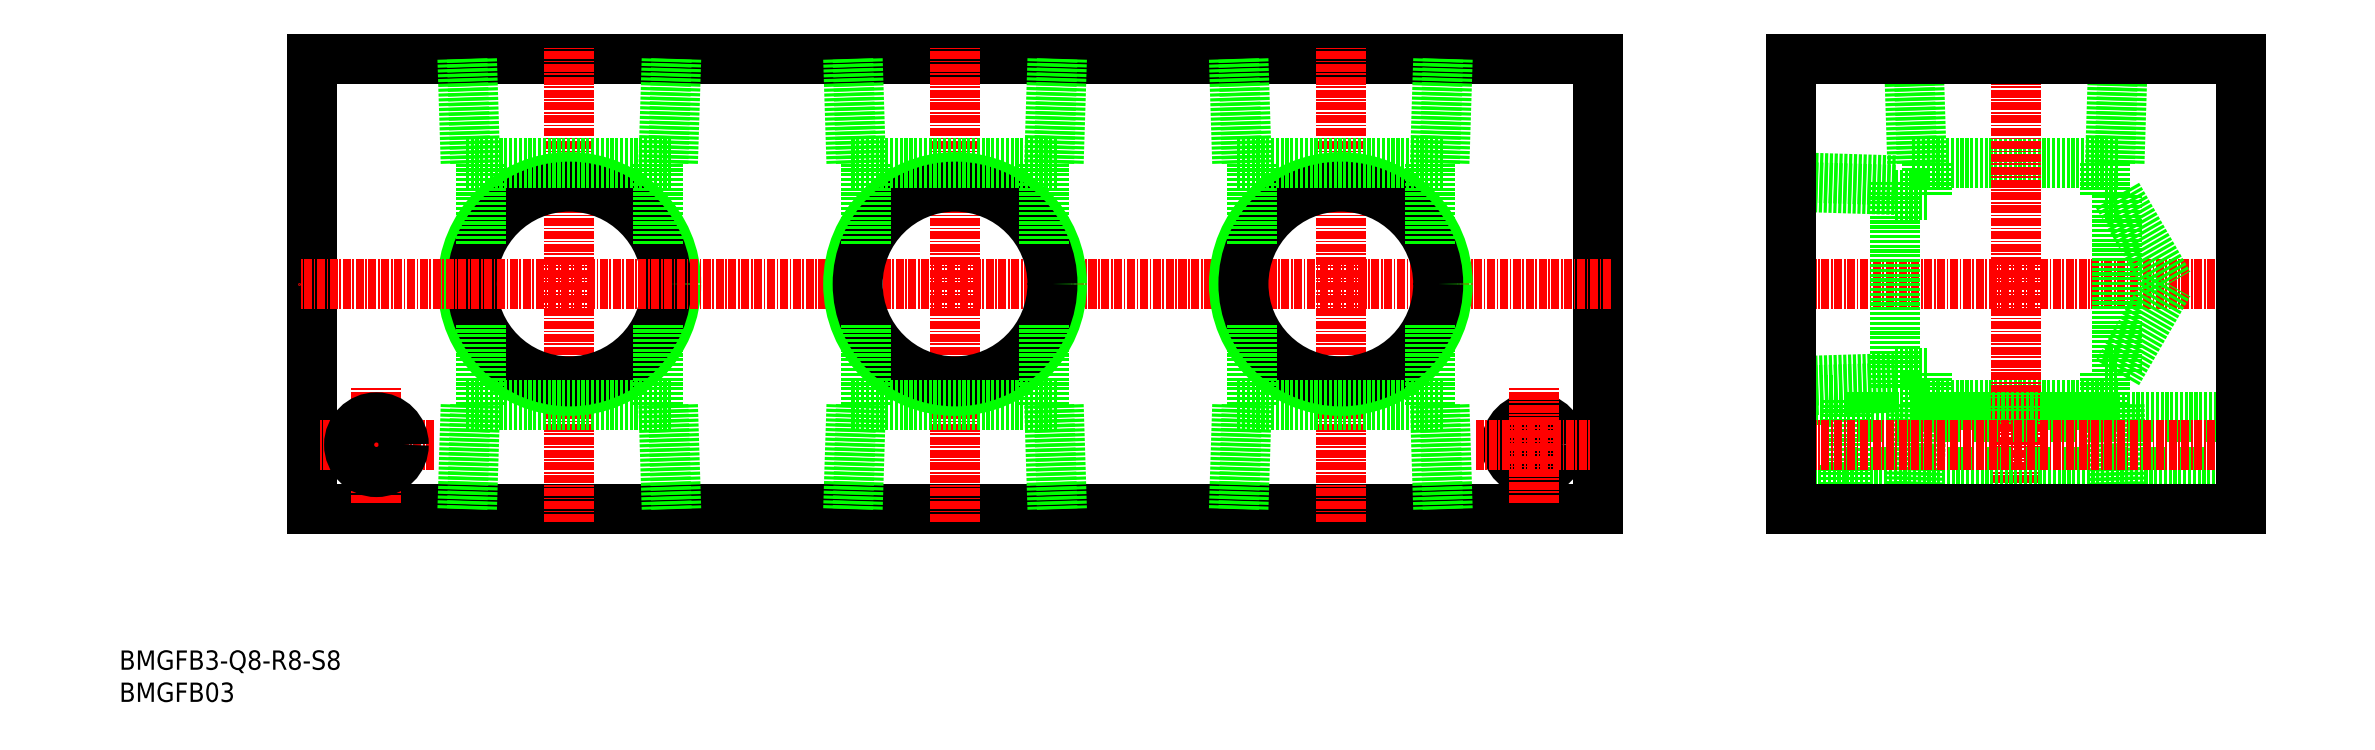
<metadata>
{"format":"dxf","ext":"dxf","renderer":"ezdxf+matplotlib","layout":"modelspace","background":"white","min_lineweight":24,"dpi":150}
</metadata>
<code>
0
SECTION
2
ENTITIES
0
INSERT
8
0
2
*U14
10
0
20
0
30
0
0
INSERT
8
0
2
*U15
10
0
20
0
30
0
0
LINE
8
0
10
230
20
30
30
0
11
30
21
30
31
0
0
LINE
8
0
10
30
20
100
30
0
11
230
21
100
31
0
0
LINE
8
0
10
30
20
30
30
0
11
30
21
100
31
0
0
LINE
8
CENTER
10
40
20
31
30
0
11
40
21
49
31
0
0
LINE
8
CENTER
10
70
20
28
30
0
11
70
21
102
31
0
0
LINE
8
CENTER
10
49
20
40
30
0
11
31
21
40
31
0
0
LINE
8
0
10
230
20
30
30
0
11
230
21
100
31
0
0
LINE
8
0
10
278.9
20
83.8
30
0
11
311.1
21
83.8
31
0
0
LINE
8
0
10
278.9
20
46.2
30
0
11
311.1
21
46.2
31
0
0
LINE
8
0
10
281.2
20
46.2
30
0
11
281.2
21
51.2
31
0
0
LINE
8
0
10
308.8
20
46.2
30
0
11
308.8
21
51.2
31
0
0
LINE
8
0
10
311.1
20
46.2
30
0
11
311.6
21
30
31
0
0
LINE
8
0
10
309.6
20
46.2
30
0
11
310.1
21
30
31
0
0
LINE
8
0
10
278.4
20
30
30
0
11
278.9
21
46.2
31
0
0
LINE
8
0
10
279.9
20
30
30
0
11
280.4
21
46.2
31
0
0
LINE
8
0
10
309.6
20
83.8
30
0
11
310.1
21
100
31
0
0
LINE
8
0
10
279.9
20
100
30
0
11
280.4
21
83.8
31
0
0
LINE
8
0
10
311.1
20
83.8
30
0
11
311.6
21
100
31
0
0
LINE
8
0
10
278.4
20
100
30
0
11
278.9
21
83.8
31
0
0
LINE
8
CENTER
10
332
20
65
30
0
11
258
21
65
31
0
0
LINE
8
CENTER
10
295
20
28
30
0
11
295
21
102
31
0
0
LINE
8
0
10
281.2
20
78.8
30
0
11
281.2
21
83.8
31
0
0
LINE
8
0
10
308.8
20
78.8
30
0
11
308.8
21
83.8
31
0
0
CIRCLE
8
0
10
70
20
65
30
0
40
16.62
0
CIRCLE
8
0
10
70
20
65
30
0
40
15.15
0
LINE
8
0
10
83.8
20
71.24
30
0
11
83.8
21
83.8
31
0
0
LINE
8
0
10
56.2
20
71.24
30
0
11
56.2
21
83.8
31
0
0
LINE
8
0
10
53.38
20
100
30
0
11
53.88
21
83.8
31
0
0
LINE
8
0
10
86.12
20
83.8
30
0
11
86.62
21
100
31
0
0
LINE
8
0
10
54.85
20
100
30
0
11
55.36
21
83.8
31
0
0
LINE
8
0
10
84.64
20
83.8
30
0
11
85.15
21
100
31
0
0
LINE
8
0
10
54.85
20
30
30
0
11
55.36
21
46.2
31
0
0
LINE
8
0
10
53.38
20
30
30
0
11
53.88
21
46.2
31
0
0
LINE
8
0
10
84.64
20
46.2
30
0
11
85.15
21
30
31
0
0
LINE
8
0
10
86.12
20
46.2
30
0
11
86.62
21
30
31
0
0
LINE
8
0
10
83.8
20
46.2
30
0
11
83.8
21
58.76
31
0
0
LINE
8
0
10
56.2
20
46.2
30
0
11
56.2
21
58.76
31
0
0
LINE
8
0
10
53.88
20
46.2
30
0
11
86.12
21
46.2
31
0
0
LINE
8
0
10
53.88
20
83.8
30
0
11
86.12
21
83.8
31
0
0
LINE
8
CENTER
10
232
20
65
30
0
11
28
21
65
31
0
0
LINE
8
0
10
281.2
20
78.8
30
0
11
276.2
21
78.8
31
0
0
LINE
8
0
10
281.2
20
51.2
30
0
11
276.2
21
51.2
31
0
0
LINE
8
0
10
260
20
48.38
30
0
11
276.2
21
48.88
31
0
0
LINE
8
0
10
276.2
20
81.12
30
0
11
260
21
81.62
31
0
0
LINE
8
0
10
260
20
49.85
30
0
11
276.2
21
50.36
31
0
0
LINE
8
0
10
276.2
20
79.64
30
0
11
260
21
80.15
31
0
0
LINE
8
0
10
276.2
20
48.88
30
0
11
276.2
21
81.12
31
0
0
LINE
8
0
10
310.8
20
78.8
30
0
11
318.8
21
65
31
0
0
LINE
8
0
10
310.8
20
51.2
30
0
11
318.8
21
65
31
0
0
LINE
8
0
10
310.8
20
78.8
30
0
11
308.8
21
78.8
31
0
0
LINE
8
0
10
310.8
20
51.2
30
0
11
308.8
21
51.2
31
0
0
LINE
8
0
10
310.8
20
78.8
30
0
11
310.8
21
51.2
31
0
0
CIRCLE
8
0
10
40
20
40
30
0
40
4.25
0
CIRCLE
8
0
10
220
20
40
30
0
40
4.25
0
LINE
8
CENTER
10
211
20
40
30
0
11
229
21
40
31
0
0
LINE
8
CENTER
10
220
20
31
30
0
11
220
21
49
31
0
0
LINE
8
0
10
260
20
46.99
30
0
11
268.5
21
46.99
31
0
0
LINE
8
0
10
268.5
20
46.99
30
0
11
268.5
21
33
31
0
0
LINE
8
0
10
268.5
20
33
30
0
11
260
21
33
31
0
0
LINE
8
0
10
268.5
20
35.75
30
0
11
330
21
35.75
31
0
0
LINE
8
0
10
330
20
44.25
30
0
11
268.5
21
44.25
31
0
0
LINE
8
CENTER
10
332
20
40
30
0
11
258
21
40
31
0
0
LINE
8
0
10
260
20
30
30
0
11
330
21
30
31
0
0
LINE
8
0
10
330
20
30
30
0
11
330
21
100
31
0
0
LINE
8
0
10
330
20
100
30
0
11
260
21
100
31
0
0
LINE
8
0
10
260
20
100
30
0
11
260
21
30
31
0
0
LINE
8
CENTER
10
130
20
28
30
0
11
130
21
102
31
0
0
CIRCLE
8
0
10
130
20
65
30
0
40
16.62
0
CIRCLE
8
0
10
130
20
65
30
0
40
15.15
0
LINE
8
0
10
143.8
20
71.24
30
0
11
143.8
21
83.8
31
0
0
LINE
8
0
10
116.2
20
71.24
30
0
11
116.2
21
83.8
31
0
0
LINE
8
0
10
113.4
20
100
30
0
11
113.9
21
83.8
31
0
0
LINE
8
0
10
146.1
20
83.8
30
0
11
146.6
21
100
31
0
0
LINE
8
0
10
114.9
20
100
30
0
11
115.4
21
83.8
31
0
0
LINE
8
0
10
144.6
20
83.8
30
0
11
145.1
21
100
31
0
0
LINE
8
0
10
114.9
20
30
30
0
11
115.4
21
46.2
31
0
0
LINE
8
0
10
113.4
20
30
30
0
11
113.9
21
46.2
31
0
0
LINE
8
0
10
144.6
20
46.2
30
0
11
145.1
21
30
31
0
0
LINE
8
0
10
146.1
20
46.2
30
0
11
146.6
21
30
31
0
0
LINE
8
0
10
143.8
20
46.2
30
0
11
143.8
21
58.76
31
0
0
LINE
8
0
10
116.2
20
46.2
30
0
11
116.2
21
58.76
31
0
0
LINE
8
0
10
113.9
20
46.2
30
0
11
146.1
21
46.2
31
0
0
LINE
8
0
10
113.9
20
83.8
30
0
11
146.1
21
83.8
31
0
0
LINE
8
CENTER
10
190
20
28
30
0
11
190
21
102
31
0
0
CIRCLE
8
0
10
190
20
65
30
0
40
16.62
0
CIRCLE
8
0
10
190
20
65
30
0
40
15.15
0
LINE
8
0
10
203.8
20
71.24
30
0
11
203.8
21
83.8
31
0
0
LINE
8
0
10
176.2
20
71.24
30
0
11
176.2
21
83.8
31
0
0
LINE
8
0
10
173.4
20
100
30
0
11
173.9
21
83.8
31
0
0
LINE
8
0
10
206.1
20
83.8
30
0
11
206.6
21
100
31
0
0
LINE
8
0
10
174.9
20
100
30
0
11
175.4
21
83.8
31
0
0
LINE
8
0
10
204.6
20
83.8
30
0
11
205.1
21
100
31
0
0
LINE
8
0
10
174.9
20
30
30
0
11
175.4
21
46.2
31
0
0
LINE
8
0
10
173.4
20
30
30
0
11
173.9
21
46.2
31
0
0
LINE
8
0
10
204.6
20
46.2
30
0
11
205.1
21
30
31
0
0
LINE
8
0
10
206.1
20
46.2
30
0
11
206.6
21
30
31
0
0
LINE
8
0
10
203.8
20
46.2
30
0
11
203.8
21
58.76
31
0
0
LINE
8
0
10
176.2
20
46.2
30
0
11
176.2
21
58.76
31
0
0
LINE
8
0
10
173.9
20
46.2
30
0
11
206.1
21
46.2
31
0
0
LINE
8
0
10
173.9
20
83.8
30
0
11
206.1
21
83.8
31
0
0
ENDSEC
0
EOF

</code>
